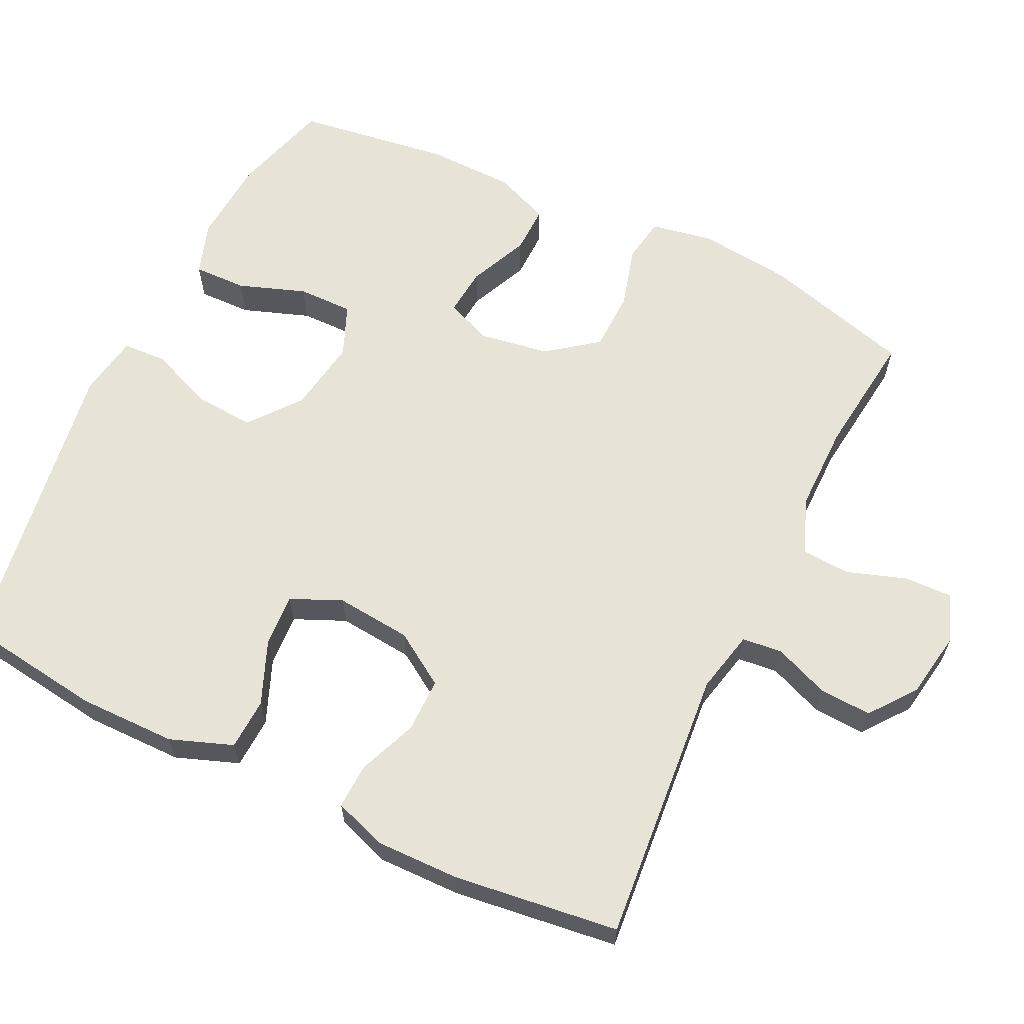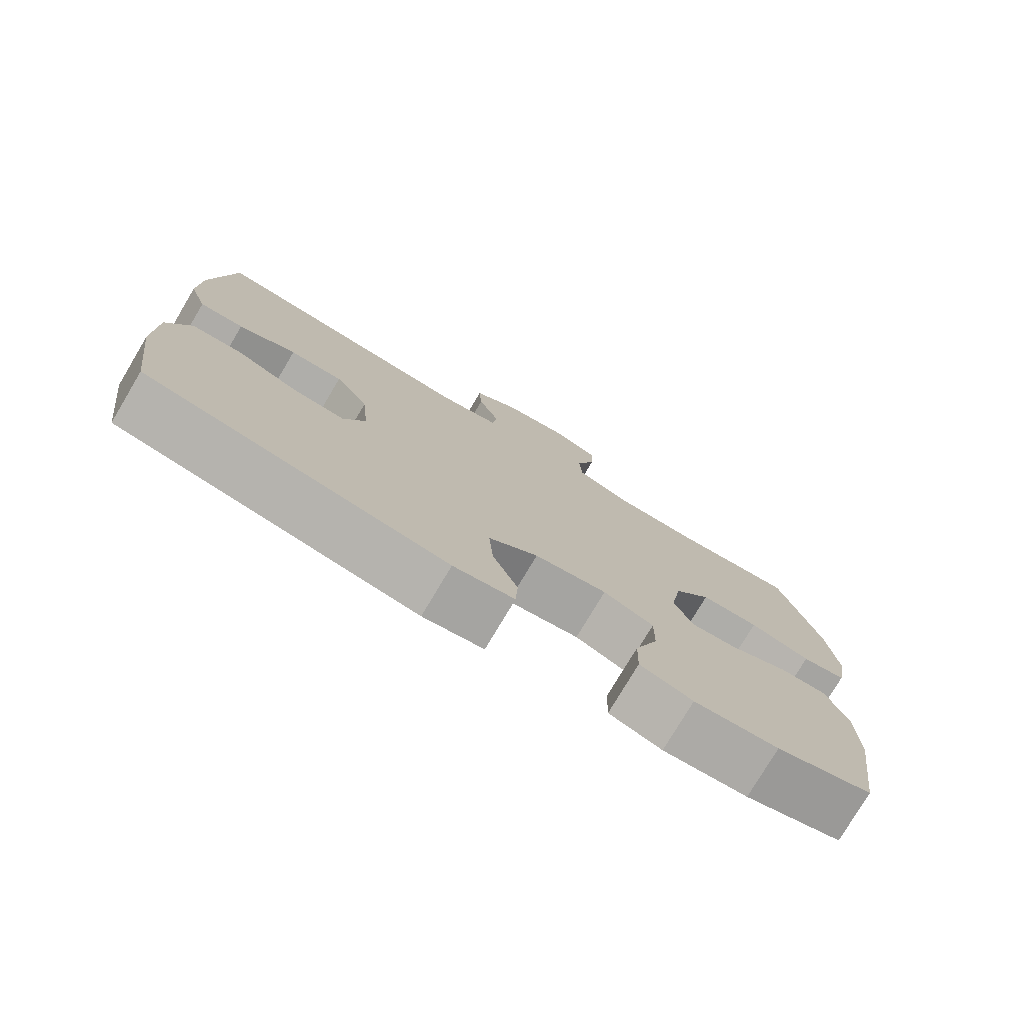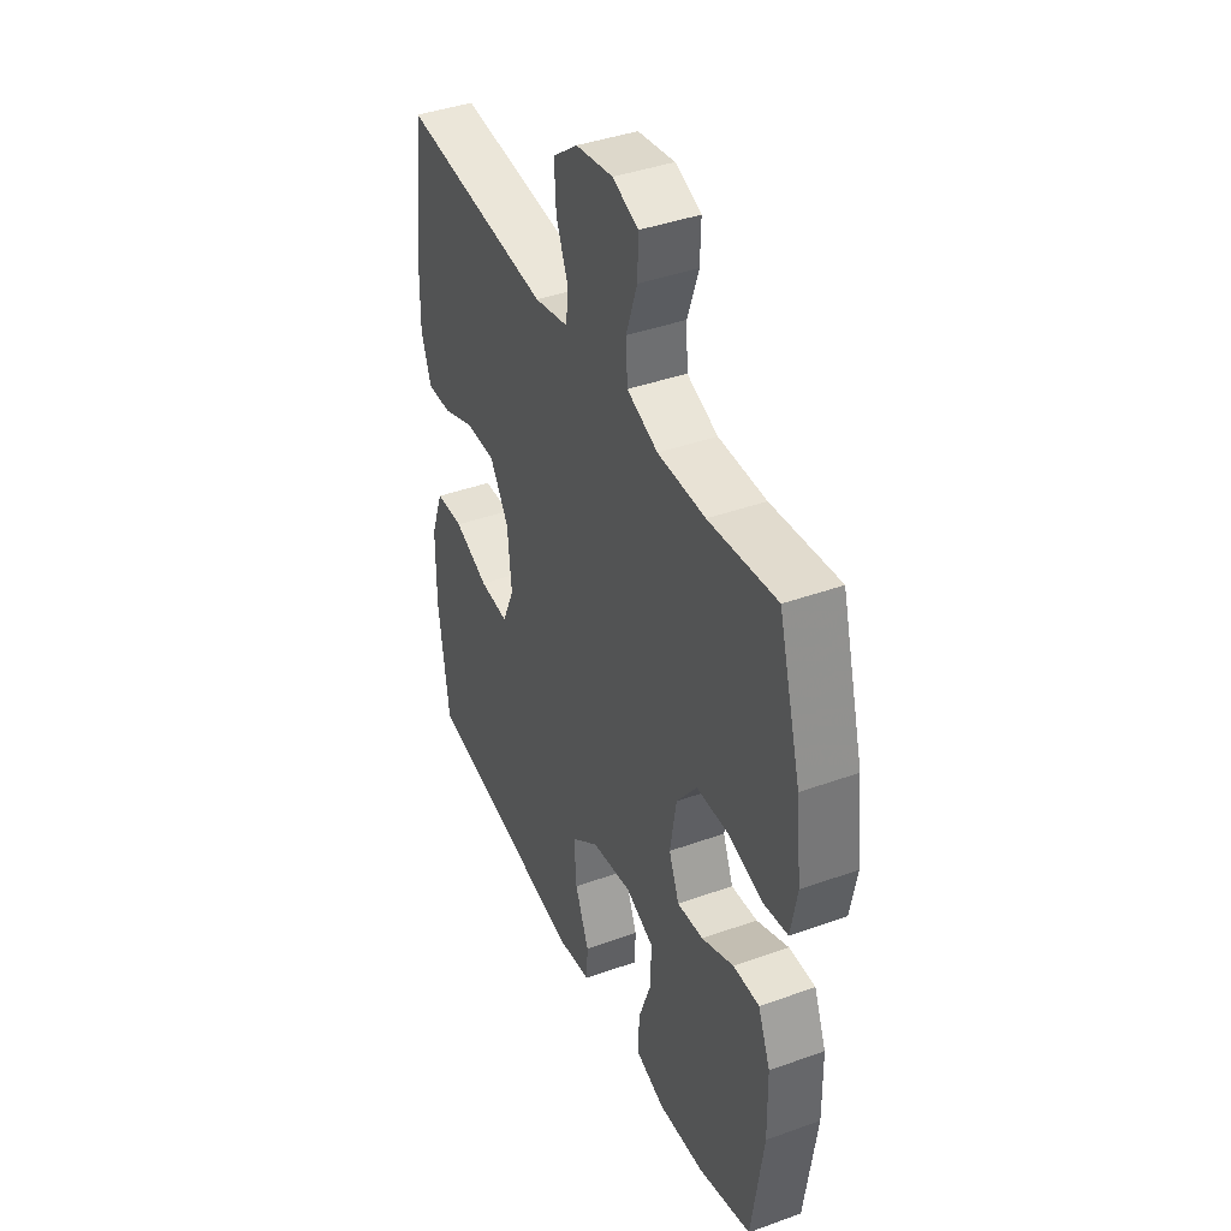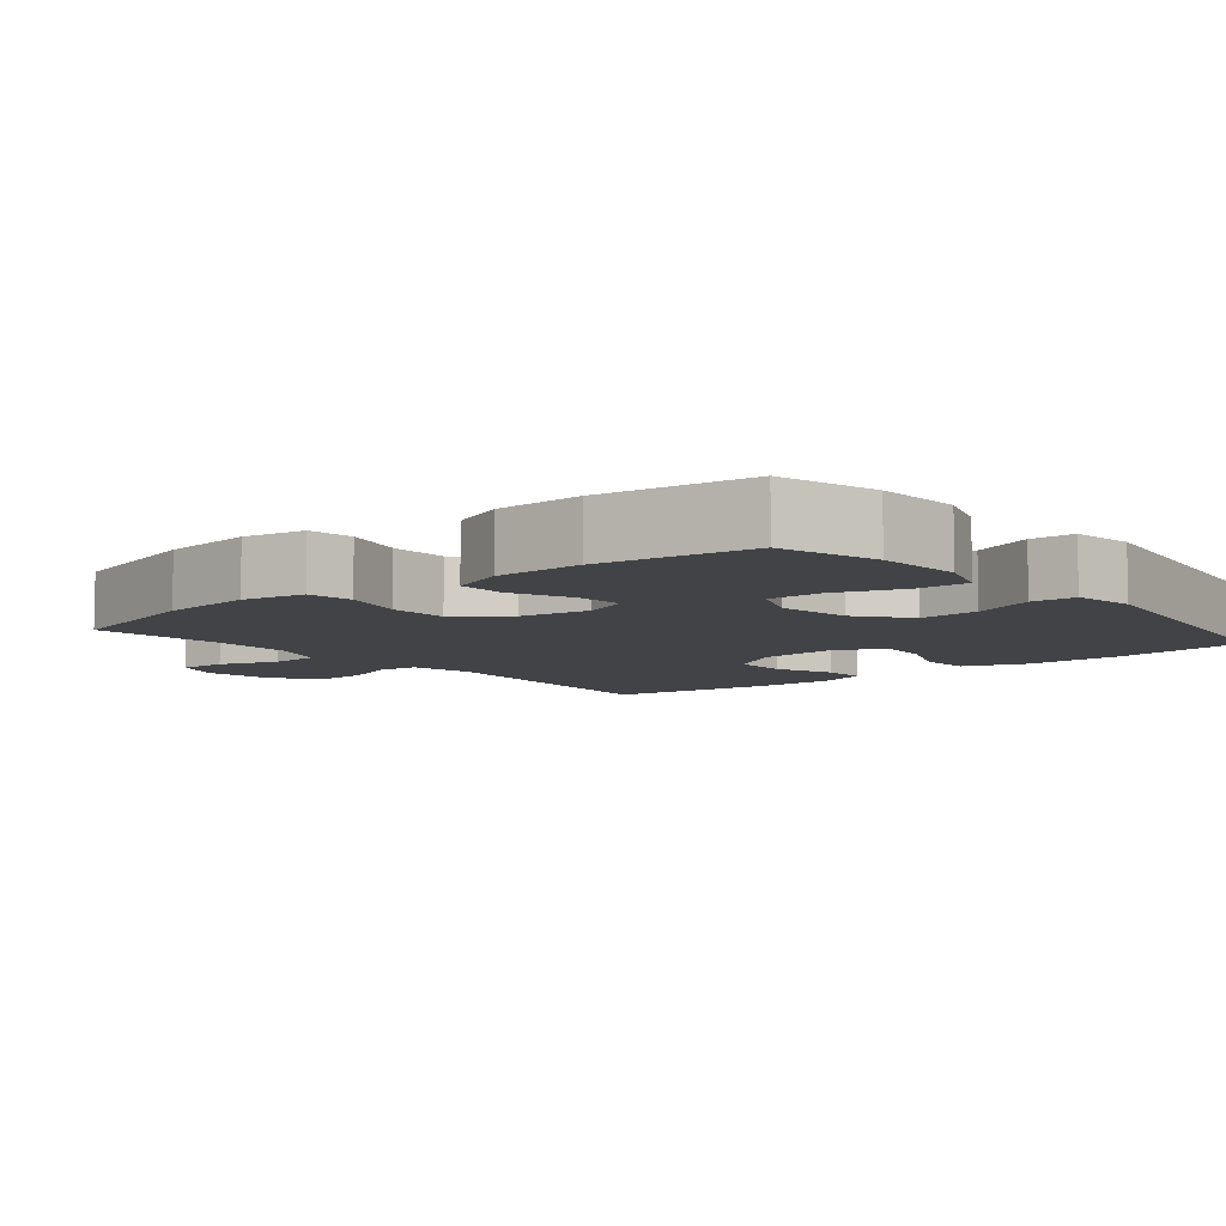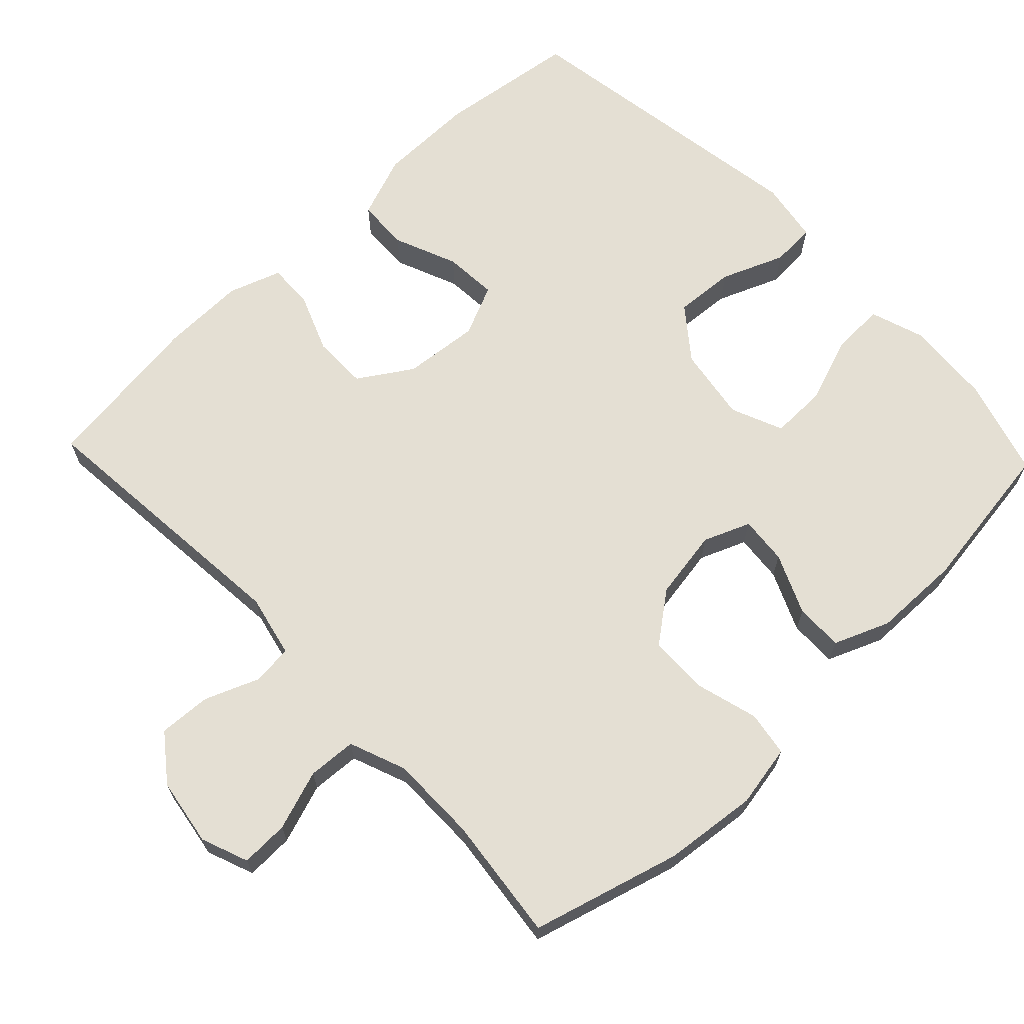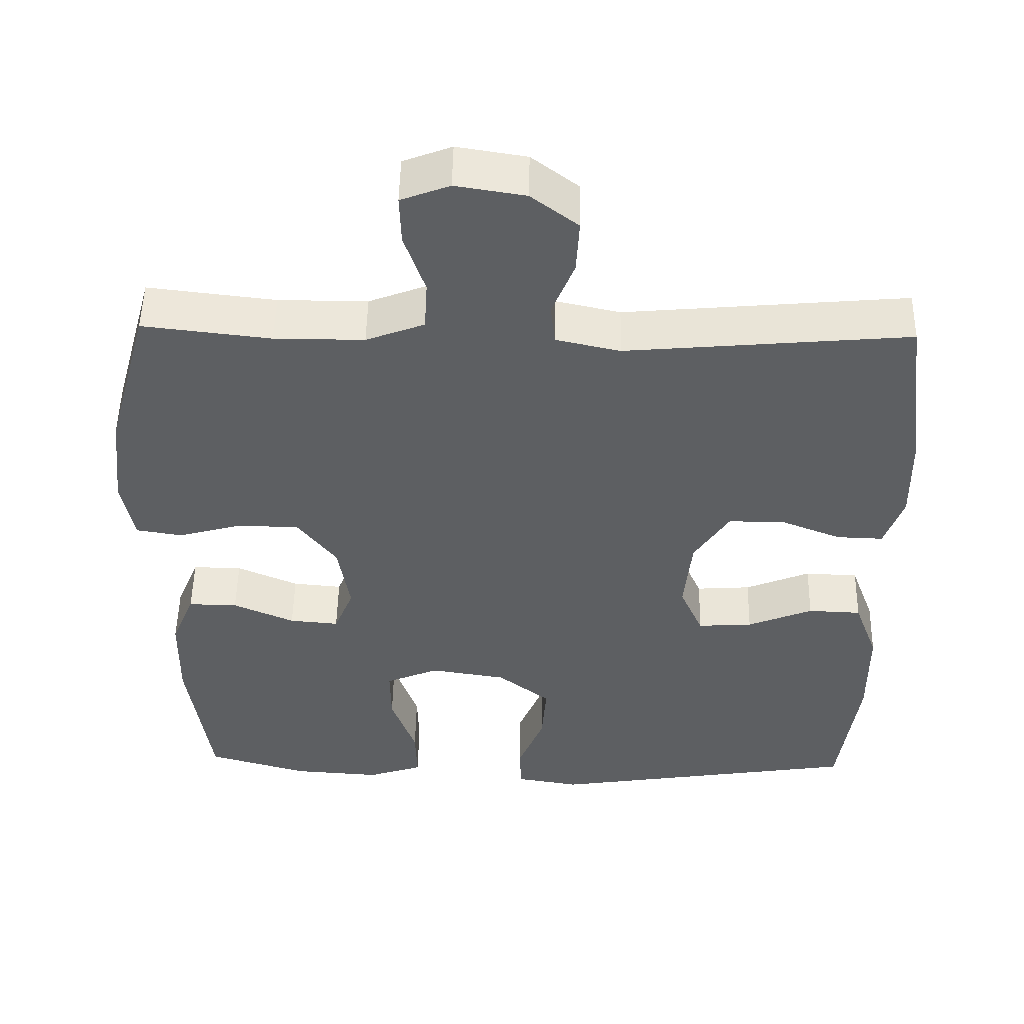
<metadata>
{"format":"obj","ext":"obj","renderer":"f3d","projection":"perspective","resolution":1024,"background":"white","views":[{"elev":62.6,"azim":-64.1,"up":"+Y"},{"elev":-77.6,"azim":-30.8,"up":"+Z"},{"elev":40.9,"azim":66.3,"up":"+Z"},{"elev":-7.5,"azim":129.5,"up":"+Y"},{"elev":66.8,"azim":46.4,"up":"+Y"},{"elev":50.5,"azim":-178.9,"up":"+Z"}]}
</metadata>
<code>
v -0.5 0.07 0.5
v -0.122 0.07 0.466
v -0.036 0.07 0.485
v -0.03 0.07 0.54
v -0.06 0.07 0.615
v -0.064 0.07 0.687
v -0.001 0.07 0.735
v 0.092 0.07 0.75
v 0.157 0.07 0.725
v 0.155 0.07 0.659
v 0.127 0.07 0.577
v 0.131 0.07 0.51
v 0.209 0.07 0.48
v 0.329 0.07 0.48
v 0.5 0.07 0.5
v 0.557 0.07 0.295
v 0.571 0.07 0.167
v 0.555 0.07 0.081
v 0.493 0.07 0.071
v 0.407 0.07 0.095
v 0.325 0.07 0.093
v 0.273 0.07 0.025
v 0.257 0.07 -0.071
v 0.283 0.07 -0.135
v 0.349 0.07 -0.129
v 0.431 0.07 -0.093
v 0.497 0.07 -0.092
v 0.528 0.07 -0.168
v 0.53 0.07 -0.289
v 0.5 0.07 -0.5
v 0.365 0.07 -0.539
v 0.247 0.07 -0.547
v 0.173 0.07 -0.522
v 0.175 0.07 -0.449
v 0.208 0.07 -0.357
v 0.209 0.07 -0.281
v 0.138 0.07 -0.251
v 0.036 0.07 -0.267
v -0.034 0.07 -0.322
v -0.028 0.07 -0.405
v 0.007 0.07 -0.491
v 0.004 0.07 -0.552
v -0.081 0.07 -0.566
v -0.5 0.07 -0.5
v -0.526 0.07 -0.308
v -0.525 0.07 -0.174
v -0.493 0.07 -0.088
v -0.422 0.07 -0.085
v -0.335 0.07 -0.121
v -0.262 0.07 -0.126
v -0.231 0.07 -0.056
v -0.241 0.07 0.048
v -0.288 0.07 0.121
v -0.363 0.07 0.121
v -0.444 0.07 0.089
v -0.506 0.07 0.087
v -0.531 0.07 0.159
v -0.529 0.07 0.274
v -0.5 0 0.5
v -0.122 0 0.466
v -0.036 0 0.485
v -0.03 0 0.54
v -0.06 0 0.615
v -0.064 0 0.687
v -0.001 0 0.735
v 0.092 0 0.75
v 0.157 0 0.725
v 0.155 0 0.659
v 0.127 0 0.577
v 0.131 0 0.51
v 0.209 0 0.48
v 0.329 0 0.48
v 0.5 0 0.5
v 0.557 0 0.295
v 0.571 0 0.167
v 0.555 0 0.081
v 0.493 0 0.071
v 0.407 0 0.095
v 0.325 0 0.093
v 0.273 0 0.025
v 0.257 0 -0.071
v 0.283 0 -0.135
v 0.349 0 -0.129
v 0.431 0 -0.093
v 0.497 0 -0.092
v 0.528 0 -0.168
v 0.53 0 -0.289
v 0.5 0 -0.5
v 0.365 0 -0.539
v 0.247 0 -0.547
v 0.173 0 -0.522
v 0.175 0 -0.449
v 0.208 0 -0.357
v 0.209 0 -0.281
v 0.138 0 -0.251
v 0.036 0 -0.267
v -0.034 0 -0.322
v -0.028 0 -0.405
v 0.007 0 -0.491
v 0.004 0 -0.552
v -0.081 0 -0.566
v -0.5 0 -0.5
v -0.526 0 -0.308
v -0.525 0 -0.174
v -0.493 0 -0.088
v -0.422 0 -0.085
v -0.335 0 -0.121
v -0.262 0 -0.126
v -0.231 0 -0.056
v -0.241 0 0.048
v -0.288 0 0.121
v -0.363 0 0.121
v -0.444 0 0.089
v -0.506 0 0.087
v -0.531 0 0.159
v -0.529 0 0.274
f 57 58 1 2
f 54 55 56 57
f 53 54 57 2
f 52 53 2 3
f 51 52 3
f 46 47 48 49
f 46 49 50
f 45 46 50
f 44 45 50
f 43 44 50
f 40 41 42 43
f 39 40 43 50
f 38 39 50 51
f 32 33 34 35
f 32 35 36
f 31 32 36
f 30 31 36
f 29 30 36
f 28 29 36 37
f 25 26 27 28
f 24 25 28 37
f 17 18 19 20
f 17 20 21
f 14 15 16 17
f 13 14 17 21
f 12 13 21 22
f 8 9 10 11
f 8 11 12
f 7 8 12
f 4 5 6 7
f 3 4 7 12
f 23 24 37 38
f 22 23 38 51
f 3 12 22 51
f 60 59 116 115
f 115 114 113 112
f 60 115 112 111
f 61 60 111 110
f 61 110 109
f 107 106 105 104
f 108 107 104
f 108 104 103
f 108 103 102
f 108 102 101
f 101 100 99 98
f 108 101 98 97
f 109 108 97 96
f 93 92 91 90
f 94 93 90
f 94 90 89
f 94 89 88
f 94 88 87
f 95 94 87 86
f 86 85 84 83
f 95 86 83 82
f 78 77 76 75
f 79 78 75
f 75 74 73 72
f 79 75 72 71
f 80 79 71 70
f 69 68 67 66
f 70 69 66
f 70 66 65
f 65 64 63 62
f 70 65 62 61
f 96 95 82 81
f 109 96 81 80
f 109 80 70 61
f 1 59 60 2
f 2 60 61 3
f 3 61 62 4
f 4 62 63 5
f 5 63 64 6
f 6 64 65 7
f 7 65 66 8
f 8 66 67 9
f 9 67 68 10
f 10 68 69 11
f 11 69 70 12
f 12 70 71 13
f 13 71 72 14
f 14 72 73 15
f 15 73 74 16
f 16 74 75 17
f 17 75 76 18
f 18 76 77 19
f 19 77 78 20
f 20 78 79 21
f 21 79 80 22
f 22 80 81 23
f 23 81 82 24
f 24 82 83 25
f 25 83 84 26
f 26 84 85 27
f 27 85 86 28
f 28 86 87 29
f 29 87 88 30
f 30 88 89 31
f 31 89 90 32
f 32 90 91 33
f 33 91 92 34
f 34 92 93 35
f 35 93 94 36
f 36 94 95 37
f 37 95 96 38
f 38 96 97 39
f 39 97 98 40
f 40 98 99 41
f 41 99 100 42
f 42 100 101 43
f 43 101 102 44
f 44 102 103 45
f 45 103 104 46
f 46 104 105 47
f 47 105 106 48
f 48 106 107 49
f 49 107 108 50
f 50 108 109 51
f 51 109 110 52
f 52 110 111 53
f 53 111 112 54
f 54 112 113 55
f 55 113 114 56
f 56 114 115 57
f 57 115 116 58
f 58 116 59 1

</code>
